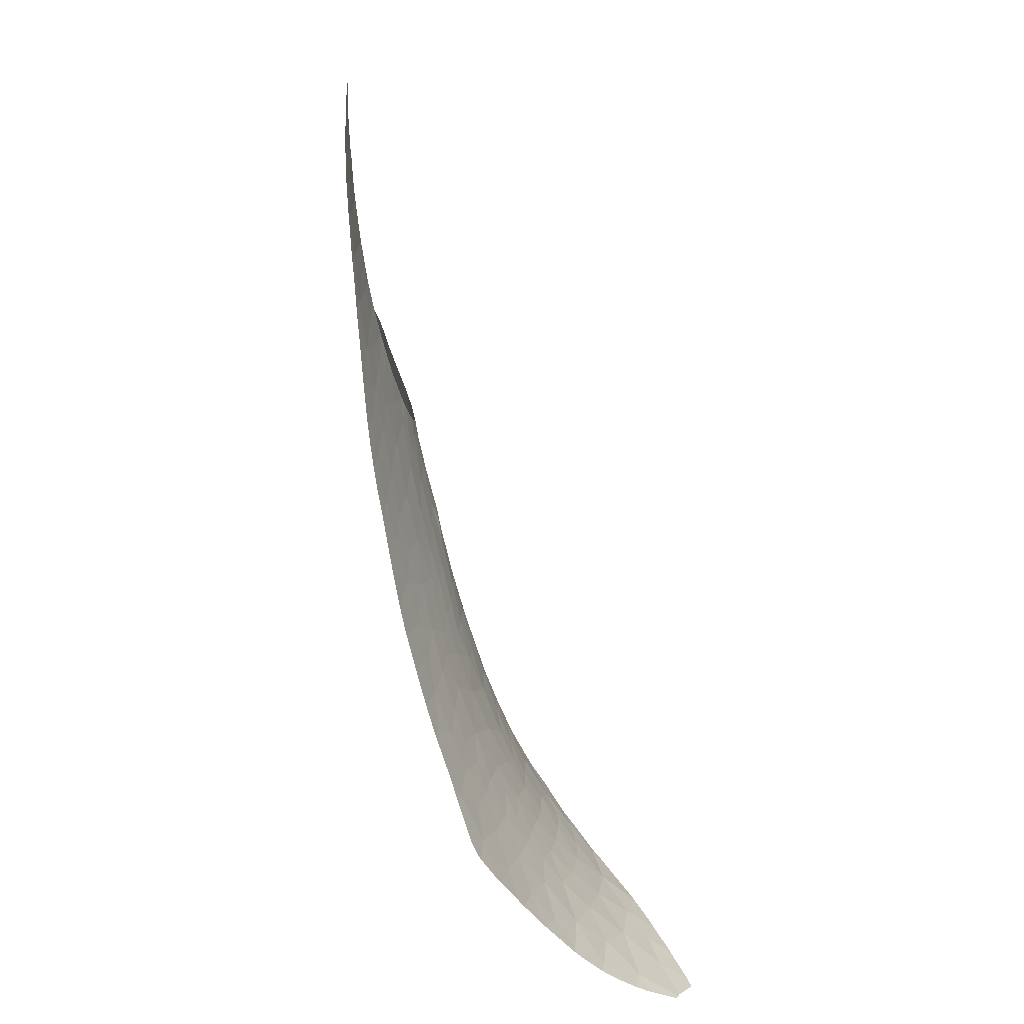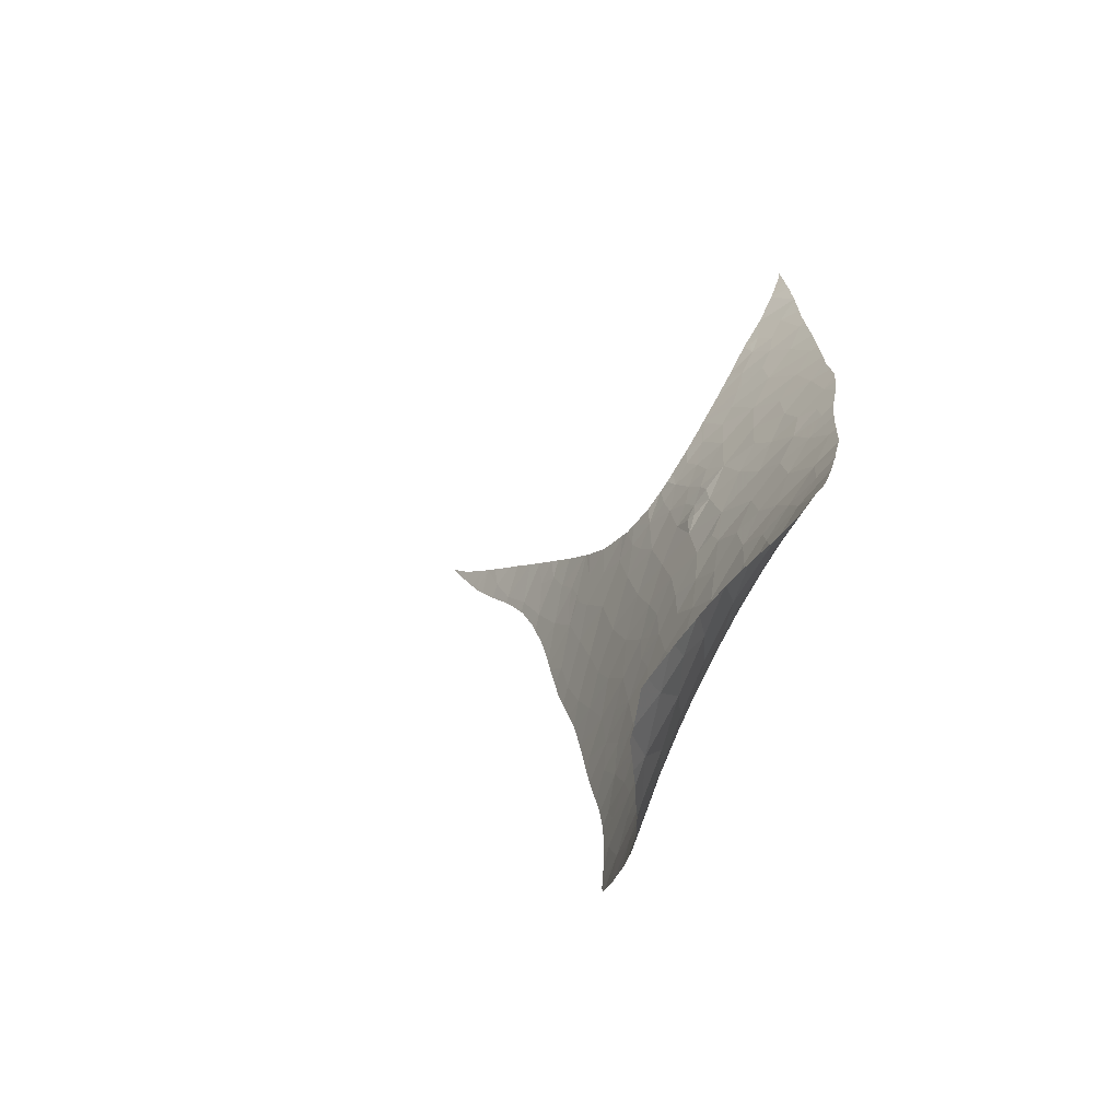
<metadata>
{"format":"obj","ext":"obj","renderer":"f3d","projection":"perspective","resolution":1024,"background":"white","views":[{"elev":-29.0,"azim":89.8,"up":"+Z"},{"elev":-41.5,"azim":-134.6,"up":"+Z"}]}
</metadata>
<code>
v -13.95 64.74 -29.1
v -14.05 64.41 -27.77
v -12.8 64.13 -28.83
v -13.18 64.73 -30.34
v 1.851 58.52 -9.476
v 1.977 58.58 -8.517
v 2.457 58.55 -8.256
v -10.74 60.69 -12.63
v -11.58 60.75 -12.67
v -11.43 60.56 -11.77
v -18.99 67.02 -28.62
v -18.98 66.28 -27.16
v -17.86 66.28 -28.27
v -20.05 67.05 -27.71
v -12.87 61.49 -15.33
v -13.32 61.69 -15.9
v -14.13 61.51 -15.08
v -20.24 67.86 -28.85
v -20.45 69 -30.34
v -21.63 68.67 -28.83
v -14.73 67.54 -35.48
v -15.79 67.64 -33.91
v -14.23 66.73 -34.35
v -15.07 59.22 -7.65
v -13.73 59.48 -8.185
v -14.88 59.59 -8.787
v -11.12 62.25 -22.16
v -12.44 62.68 -22.22
v -12.15 62.4 -20.98
v -10.82 61.98 -20.88
v -15.39 61.11 -13.67
v -15.76 61.55 -15.03
v -17.12 61.29 -14.21
v -13.06 63.32 -24.8
v -15.05 63.76 -23.77
v -13.62 63.16 -22.96
v -14.36 64.06 -25.95
v -14.88 63.3 -22.04
v -16.68 63.76 -22.24
v -16.02 63.27 -20.91
v -19.36 64.37 -22.45
v -18.01 64.27 -22.89
v -18.54 64.74 -23.82
v -12.6 61.97 -17.9
v -12.82 61.87 -17
v -12.41 61.81 -17
v -17.71 70.3 -35.56
v -18.66 69.74 -33.46
v -17.14 68.92 -34.28
v -19.32 71.29 -34.58
v -17.23 63.41 -20.72
v -12.28 63.5 -27.06
v -13.66 60.93 -13.12
v -13.01 61.24 -14.32
v -11.62 62.01 -19.55
v -13.35 62.44 -19.68
v -15.28 65.23 -28.66
v -17.77 66.88 -29.65
v -16.63 66.06 -29.17
v -5.081 59.75 -14.03
v -4.368 59.63 -14.95
v -4.999 59.82 -15.57
v -4.138 59.54 -14.34
v -12.04 61.21 -14.59
v -14.23 62.56 -19.41
v -14.6 62.38 -18.39
v -16.08 68.76 -35.63
v -11.8 64.36 -31.45
v -13.16 65.27 -32.05
v -16.87 65.57 -27.6
v -16.84 65.09 -26.31
v -15.59 64.82 -26.94
v -3.647 59.48 -15.63
v -4.043 59.55 -14.99
v -12.29 60.94 -13.37
v -11.08 60.9 -13.61
v -16.55 60.78 -12.73
v -15.04 60.54 -11.86
v -10.11 60.73 -13.23
v -9.539 60.84 -14.67
v -10.41 60.91 -14.17
v -19.18 62.62 -17.87
v -17.78 62.66 -18.2
v -18.55 63.21 -19.62
v -20.45 63.07 -18.89
v -10.5 60.76 -12.99
v -13.14 65.79 -33.65
v -14.63 66.34 -32.64
v -11.58 63.56 -28.68
v -11.72 63.92 -29.95
v -10.29 63.16 -29.48
v 3.316 58.43 -8.799
v 2.91 58.53 -7.984
v -8.823 62.52 -29.47
v -9.467 62.57 -28.26
v -8.185 62.07 -28.61
v -14.45 65.23 -29.86
v -14.38 65.61 -31.07
v -15.45 65.83 -30.12
v -16.11 64.52 -25.33
v -20.25 65.01 -23.51
v -19.39 65.58 -25.3
v -21.61 65.88 -24.53
v -17.49 59.7 -9.829
v -16.24 59.4 -8.583
v -15.45 59.94 -10.06
v -8.98 60.83 -15.67
v -8.377 60.62 -14.95
v -8.152 60.72 -16.58
v -16.49 62.87 -19.35
v -6.265 60.22 -16.66
v -7.217 60.65 -18.68
v -13.73 59.86 -9.469
v -19.05 61.8 -15.7
v -18.05 61.68 -15.33
v -18.13 62.16 -16.71
v -19.07 61.25 -14.28
v -13.62 61.87 -16.72
v -15.24 61.92 -16.42
v -20.74 64.5 -22.18
v -21.8 65.01 -22.84
v -17.39 68.27 -32.76
v -18.87 68.71 -31.64
v -17.92 65.92 -27.38
v -10.93 61.15 -15.13
v -19.93 70.86 -33.26
v -20.34 71.91 -33.9
v -20.06 69.99 -32.04
v -9.011 61.74 -23.9
v -7.243 61.16 -24.55
v -8.322 61.67 -25.41
v -10.42 62.31 -24.34
v -11.77 62.67 -23.61
v -10.43 62.17 -23.29
v -21.34 70.41 -31.11
v -20.66 66.6 -26.38
v -17.94 65.57 -26.49
v -13.53 62.8 -21.34
v -14.52 63.4 -22.92
v -17.14 64.36 -23.82
v -16.23 67.11 -32.07
v -16.53 66.62 -30.58
v -17.63 67.57 -31.12
v -18.99 67.84 -30.04
v -15.44 66.3 -31.29
v -14.73 62.8 -20.16
v -11.81 64.85 -33.07
v -10.28 63.86 -32.43
v -10.62 63.64 -30.87
v -9.003 62.93 -31
v -21.33 67.62 -27.57
v -12.02 61.43 -15.62
v -18.07 60.68 -12.67
v -13.49 58.95 -6.037
v -13.8 58.95 -6.208
v -14.15 58.81 -5.909
v -17.04 60.23 -11.24
v -16.8 61.82 -15.86
v -16.51 62.3 -17.49
v -13.63 60.2 -10.59
v -12 60.24 -10.53
v -12.34 60.59 -11.91
v -6.246 60.08 -14.74
v -12.67 61.68 -16.32
v -12.1 60.17 -10.25
v -9.068 61.14 -18.3
v -8.364 61.13 -20.2
v -10.05 61.58 -19.71
v -10.8 61.58 -18.11
v -13.35 60.49 -11.57
v -9.867 61.12 -16.45
v -12.8 59.52 -8.114
v -12.53 59.76 -8.937
v -12.07 60.2 -10.36
v -14.03 59.09 -6.862
v -17.78 59.97 -10.66
v -13 59.33 -7.499
v -19.5 62.14 -16.62
v -20.22 63.83 -20.81
v -11.24 62.77 -25.37
v -14.97 58.89 -6.547
v -16.4 58.83 -6.933
v -15.19 58.5 -5.381
v -9.626 61.64 -21.17
v -18.29 60.04 -11
v -13.95 58.4 -4.482
v -13.54 58.89 -5.864
v -7.417 60.39 -15.08
v -17.9 64.45 -23.51
v -17.66 64.98 -25.18
v -4.997 60.26 -23.05
v -5.809 60.62 -24.21
v -6.701 60.82 -22.88
v -18.34 63.81 -21.45
v -5.393 60.11 -18.68
v -6.176 60.43 -20.11
v -9.814 61.84 -22.4
v -4.596 59.96 -20.4
v -5.623 60.36 -21.58
v -13.96 58.36 -4.39
v -15.64 58.03 -4.069
v -11.61 61.53 -16.65
v -4.714 59.55 -12.52
v -3.702 59.39 -13.57
v -4.57 59.51 -12.41
v -2.226 59.03 -11.89
v -1.325 58.87 -11.6
v -1.173 58.87 -13.23
v -3.478 59.39 -14.55
v -2.426 59.15 -14.65
v -10.3 62.67 -26.89
v -8.396 61.92 -27.01
v -7.068 60.8 -21.17
v -8.344 61.32 -22.16
v -7.826 61.26 -23.38
v -4.506 59.77 -17.18
v -3.653 59.62 -18.99
v -9.616 62.18 -25.49
v -10.78 63.09 -28.07
v -6.857 61.32 -27
v -7.303 61.37 -25.98
v -6.066 60.86 -25.63
v -7.206 60.76 -20.04
v -10.34 61.93 -21.65
v -2.517 59.04 -11.1
v -2.035 58.97 -10.82
v -4.299 59.93 -21.51
v -3.397 59.23 -11.68
v -2.916 59.2 -12.9
v -6.156 59.96 -13.35
v -7.569 60.31 -13.7
v -9.369 60.71 -13.7
v 0.9712 58.62 -9.061
v 3.284 58.43 -8.867
v -3.08 59.4 -17.53
v -2.056 59.11 -16.67
v -7.891 60.41 -13.83
v -1.174 58.84 -10.29
v -0.4731 58.76 -9.886
v 0.4154 58.66 -9.354
v 1.115 58.55 -10.65
v -0.0305 58.67 -11.73
v -4.976 59.63 -12.68
v -8.312 60.51 -13.82
v -10.55 64.43 -33.94
v -19.4 60.93 -13.51
v -19.36 60.87 -13.37
v -19.01 60.61 -12.65
v -18.75 60.43 -12.11
v -19.77 61.44 -14.83
v -19.78 61.47 -14.89
v -2.965 59.42 -18.99
v -3.246 59.52 -19.55
v -2.587 59.28 -18.09
v -2.86 59.39 -18.79
v -6.897 61.37 -27.23
v -6.798 61.31 -27.04
v -6.972 61.41 -27.37
v -6.702 61.25 -26.86
v -6.562 61.17 -26.59
v -18.64 60.35 -11.89
v -18.55 60.28 -11.69
v -20.86 63.18 -19.08
v -20.73 63.02 -18.74
v -21.14 63.5 -19.84
v -20.52 62.77 -18.16
v -20.14 62.28 -16.98
v -19.98 62.05 -16.41
v -20.28 62.45 -17.4
v -20.16 62.32 -17.07
v -10.33 64.29 -33.86
v -10.71 64.53 -34
v -10.85 64.62 -34.05
v -8.841 63.06 -31.97
v -8.817 63.03 -31.89
v -8.607 62.8 -31.22
v -8.647 62.84 -31.34
v -3.833 59.74 -20.66
v -4.217 59.89 -21.34
v -4.389 59.97 -21.69
v -7.418 61.7 -28.24
v -7.48 61.75 -28.37
v -7.816 62.01 -29.09
v -7.909 62.09 -29.3
v -5.927 60.79 -25.36
v -6.161 60.92 -25.82
v -5.457 60.51 -24.28
v -5.729 60.67 -24.92
v -14.37 57.92 -2.79
v -14.96 57.62 -2.237
v -14.78 57.52 -1.814
v -14.46 57.39 -1.198
v -14.73 57.49 -1.669
v -16.17 58.43 -5.639
v -16.08 58.36 -5.362
v -14.37 57.94 -2.872
v -15.4 57.89 -3.407
v -15.23 57.77 -2.905
v -18.52 60.25 -11.61
v -18.19 59.97 -10.76
v -18.03 59.83 -10.33
v -15.2 57.76 -2.826
v -17.64 59.51 -9.339
v -17.47 59.38 -8.918
v -17.42 59.33 -8.765
v -17.77 59.62 -9.684
v -17.99 59.8 -10.23
v -17.34 59.27 -8.562
v -16.55 58.71 -6.644
v -16.37 58.59 -6.19
v -16.79 58.89 -7.245
v -16.77 58.87 -7.203
v -17.25 59.2 -8.357
v -16.66 58.79 -6.919
v -15.98 58.28 -5.048
v -15.65 58.04 -4.119
v -14.58 57.4 -1.292
v 2.226 58.45 -9.964
v 2.15 58.45 -10.04
v 1.527 58.5 -10.64
v -2.402 59.23 -17.62
v -4.89 60.21 -22.89
v -4.439 59.99 -21.81
v -6.239 60.97 -25.97
v -4.97 60.25 -23.08
v -2.331 59.2 -17.45
v -3.308 59.54 -19.67
v -3.598 59.65 -20.24
v -22.08 65.79 -24.18
v -21.98 65.49 -23.67
v -21.85 65.14 -23.07
v -19.88 61.75 -15.63
v -19.79 61.49 -14.94
v -19.95 61.94 -16.14
v -19.58 61.18 -14.17
v -21.55 64.36 -21.63
v -21.52 64.29 -21.47
v -21.45 64.15 -21.18
v -21.27 63.72 -20.34
v -21.98 68.59 -28.45
v -22 68.3 -28.02
v -22.03 68.01 -27.6
v -22.05 67.91 -27.45
v -20.89 71.14 -32.39
v -21.1 70.82 -31.82
v -21.36 70.38 -31.04
v -21.53 70.09 -30.57
v -18.73 71.96 -36.16
v -18.87 72.02 -36.04
v -18.59 71.89 -36.29
v -11.6 65.1 -34.29
v -9.046 63.32 -32.71
v -9.12 63.43 -33
v -9.421 63.68 -33.4
v -22.13 66.53 -25.28
v -22.15 66.07 -24.58
v -22.13 66.5 -25.23
v -22.13 65.99 -24.47
v -21.62 64.58 -22.05
v -22.13 67.03 -26.13
v -22.13 66.98 -26.03
v -21.94 68.87 -28.82
v -21.79 69.37 -29.53
v -21.93 68.95 -28.92
v -21.72 69.62 -29.9
v -21.68 69.73 -30.05
v -20.83 71.22 -32.56
v -21.02 70.95 -32.04
v -20.82 71.24 -32.6
v -19.92 72.47 -35.05
v -20 72.37 -34.84
v -20.43 71.8 -33.67
v -20.54 71.65 -33.38
v -19.78 72.62 -35.42
v -14.73 67.59 -35.58
v -14.93 67.8 -35.67
v -15.22 68.1 -35.79
v -13.13 66.2 -34.89
v -13.3 66.34 -34.96
v -13.75 66.72 -35.14
v -12.93 66.05 -34.8
v -17.53 70.63 -36.3
v -17.35 70.41 -36.29
v -22.08 67.55 -26.94
v -22.1 67.37 -26.68
v -21.24 63.66 -20.21
v -21.84 65.12 -23.03
v -21.78 64.97 -22.76
v 2.708 58.44 -9.471
v 2.561 58.44 -9.625
v 3.838 58.51 -7.464
v 4.322 58.47 -7.462
v 4.24 58.47 -7.578
v 4.096 58.46 -7.759
v 4.331 58.53 -7.125
v 4.499 58.5 -7.203
v 4.864 58.52 -6.671
v 3.336 58.43 -8.796
v 3.636 58.44 -8.386
v 3.839 58.45 -8.109
v 2.909 58.43 -9.26
v -0.6364 58.76 -13.41
v -0.6876 58.77 -13.5
v 1.236 58.52 -10.92
v 1.004 58.54 -11.16
v 0.747 58.57 -11.47
v 0.1506 58.63 -12.18
v 0.0429 58.65 -12.31
v 1.455 58.5 -10.71
v -14.55 57.39 -1.235
v -14.52 57.37 -1.165
v -14.43 57.32 -0.9493
v -0.9111 58.81 -13.95
v -1.338 58.91 -14.81
v -0.7951 58.79 -13.72
v -8.047 62.22 -29.63
v -5.76 60.69 -24.98
v -7.264 61.6 -27.92
v -1.481 58.95 -15.14
v -1.55 58.97 -15.3
v -15.78 68.67 -35.98
v -15.97 68.89 -36.05
v -2.257 59.18 -17.25
v -16.13 69.07 -36.09
v -16.38 69.35 -36.15
v -12.14 65.46 -34.5
v -12.28 65.56 -34.55
v -4.994 60.26 -23.14
v -9.583 63.78 -33.48
v -17.65 70.76 -36.3
v -18.12 71.32 -36.29
v -17.12 70.13 -36.26
v -1.881 59.06 -16.17
v 0.3886 58.61 -11.89
v -13.93 66.87 -35.22
v -14.13 67.05 -35.31
v -8.071 62.24 -29.7
v -8.361 62.54 -30.47
v -8.428 62.61 -30.68
v -7.31 61.63 -28.02
v -14.37 67.26 -35.41
v -14.65 67.51 -35.54
v -1.971 59.09 -16.43
v -2.155 59.15 -16.96
v -11.87 65.28 -34.39
f 1 2 3
f 3 4 1
f 5 6 7
f 8 9 10
f 11 12 13
f 11 14 12
f 15 16 17
f 18 19 20
f 21 22 23
f 24 25 26
f 27 28 29
f 29 30 27
f 31 32 33
f 34 35 36
f 34 37 35
f 38 39 40
f 41 42 43
f 44 45 46
f 47 48 49
f 47 50 48
f 39 51 40
f 2 52 3
f 53 17 31
f 53 54 17
f 44 55 56
f 57 2 1
f 58 13 59
f 60 61 62
f 60 63 61
f 15 54 64
f 37 52 2
f 56 65 66
f 67 22 21
f 67 49 22
f 4 68 69
f 70 71 72
f 72 57 70
f 73 61 74
f 75 76 64
f 75 9 76
f 77 31 33
f 77 78 31
f 79 80 81
f 82 83 84
f 84 85 82
f 8 76 9
f 8 86 76
f 79 81 76
f 76 86 79
f 87 88 69
f 89 90 3
f 89 91 90
f 92 7 93
f 30 29 55
f 94 95 96
f 97 4 98
f 98 99 97
f 71 100 72
f 101 102 103
f 104 105 106
f 107 108 109
f 110 84 83
f 110 51 84
f 111 112 109
f 106 26 113
f 114 115 116
f 114 117 115
f 17 118 119
f 119 32 17
f 120 101 121
f 122 48 123
f 124 13 12
f 90 4 3
f 81 80 125
f 122 22 49
f 126 48 50
f 126 50 127
f 87 23 88
f 47 49 67
f 128 48 126
f 128 123 48
f 129 130 131
f 132 133 134
f 134 129 132
f 70 59 13
f 70 57 59
f 122 49 48
f 98 69 88
f 98 4 69
f 19 128 135
f 102 12 136
f 102 137 12
f 138 36 38
f 38 36 139
f 138 29 28
f 28 36 138
f 35 140 39
f 39 38 35
f 137 71 70
f 88 23 22
f 22 141 88
f 123 128 19
f 137 70 124
f 141 22 122
f 58 59 142
f 143 141 122
f 58 144 11
f 144 123 19
f 143 142 141
f 143 58 142
f 34 52 37
f 18 144 19
f 18 11 144
f 145 141 142
f 76 125 64
f 76 81 125
f 56 146 65
f 147 69 68
f 147 87 69
f 58 11 13
f 143 122 123
f 143 123 144
f 144 58 143
f 148 149 150
f 14 136 12
f 14 151 136
f 18 20 151
f 151 14 18
f 18 14 11
f 55 29 56
f 37 72 100
f 37 2 72
f 97 1 4
f 97 57 1
f 152 64 125
f 117 153 33
f 154 155 156
f 152 15 64
f 74 61 63
f 157 78 77
f 77 153 157
f 32 158 33
f 158 119 159
f 158 32 119
f 78 53 31
f 106 113 160
f 160 78 106
f 161 10 162
f 15 17 54
f 163 62 111
f 163 60 62
f 152 164 15
f 17 32 31
f 162 10 9
f 113 165 160
f 15 164 16
f 118 164 45
f 118 16 164
f 54 75 64
f 45 164 46
f 162 9 75
f 138 146 56
f 138 38 146
f 66 159 119
f 51 110 40
f 17 16 118
f 66 119 118
f 166 112 167
f 168 30 55
f 55 169 168
f 53 170 162
f 82 116 83
f 53 162 75
f 75 54 53
f 26 105 24
f 107 109 171
f 157 106 78
f 157 104 106
f 25 172 173
f 173 113 25
f 174 162 170
f 174 161 162
f 26 25 113
f 160 174 170
f 160 165 174
f 113 173 165
f 117 33 115
f 156 155 175
f 175 25 24
f 106 105 26
f 176 104 157
f 78 160 170
f 78 170 53
f 153 77 33
f 177 25 175
f 175 154 177
f 178 114 116
f 178 116 82
f 116 159 83
f 115 33 158
f 158 116 115
f 116 158 159
f 85 84 179
f 34 133 180
f 180 52 34
f 181 182 183
f 168 184 30
f 176 157 185
f 156 186 187
f 156 183 186
f 181 183 156
f 181 175 24
f 181 156 175
f 182 24 105
f 182 181 24
f 177 172 25
f 154 175 155
f 154 156 187
f 163 111 188
f 44 118 45
f 145 99 98
f 138 56 29
f 189 140 43
f 42 39 140
f 43 140 190
f 35 38 139
f 37 100 35
f 191 192 193
f 110 146 40
f 139 36 35
f 44 66 118
f 44 56 66
f 99 142 59
f 59 57 99
f 145 88 141
f 194 84 51
f 51 39 194
f 38 40 146
f 146 66 65
f 110 83 159
f 110 159 66
f 66 146 110
f 189 42 140
f 43 42 189
f 194 179 84
f 194 41 179
f 107 80 108
f 100 140 35
f 57 72 2
f 102 136 103
f 102 43 190
f 190 137 102
f 41 194 42
f 194 39 42
f 100 190 140
f 100 71 190
f 133 36 28
f 34 36 133
f 145 142 99
f 57 97 99
f 137 124 12
f 195 196 112
f 112 111 195
f 132 180 133
f 89 3 52
f 145 98 88
f 90 68 4
f 197 129 134
f 134 27 197
f 198 199 196
f 137 190 71
f 101 43 102
f 101 41 43
f 101 120 41
f 124 70 13
f 120 179 41
f 200 186 183
f 183 201 200
f 202 164 152
f 203 204 63
f 203 205 204
f 206 207 208
f 73 74 63
f 73 209 210
f 149 91 150
f 211 212 95
f 213 199 193
f 213 196 199
f 214 193 215
f 195 216 217
f 195 111 216
f 197 184 214
f 214 215 129
f 129 197 214
f 199 191 193
f 129 131 218
f 95 212 96
f 89 52 219
f 219 91 89
f 91 94 150
f 95 94 91
f 220 212 221
f 129 215 130
f 132 218 180
f 132 129 218
f 149 68 90
f 90 91 149
f 193 130 215
f 193 192 130
f 95 91 219
f 219 211 95
f 213 193 214
f 131 221 212
f 131 130 221
f 211 52 180
f 211 219 52
f 195 217 198
f 202 44 46
f 130 222 221
f 218 211 180
f 218 212 211
f 218 131 212
f 167 214 184
f 167 213 214
f 188 109 108
f 188 111 109
f 112 196 223
f 166 109 112
f 166 171 109
f 168 167 184
f 168 166 167
f 223 196 213
f 224 184 197
f 225 226 206
f 30 184 224
f 27 133 28
f 27 134 133
f 224 197 27
f 224 27 30
f 167 223 213
f 112 223 167
f 198 227 199
f 111 62 216
f 195 198 196
f 228 229 205
f 230 163 231
f 205 229 204
f 169 171 166
f 232 80 79
f 6 5 233
f 7 92 234
f 73 216 62
f 73 235 216
f 204 209 63
f 235 73 236
f 228 206 229
f 228 225 206
f 204 210 209
f 231 188 237
f 231 163 188
f 107 171 80
f 226 238 207
f 207 206 226
f 239 240 241
f 238 239 242
f 240 233 5
f 241 240 5
f 242 239 241
f 73 62 61
f 229 206 208
f 207 238 242
f 208 207 242
f 60 163 230
f 229 208 210
f 210 204 229
f 235 217 216
f 243 60 230
f 202 46 164
f 168 169 166
f 237 188 108
f 244 80 232
f 244 108 80
f 244 237 108
f 60 203 63
f 60 243 203
f 169 55 44
f 44 202 169
f 171 169 202
f 73 63 209
f 202 152 125
f 171 125 80
f 171 202 125
f 147 148 245
f 148 68 149
f 148 147 68
f 117 246 247
f 153 117 247
f 247 248 153
f 249 153 248
f 250 117 251
f 252 217 235
f 253 217 252
f 235 254 255
f 252 235 255
f 256 220 257
f 258 212 220
f 220 256 258
f 259 220 221
f 257 220 259
f 259 221 260
f 153 249 261
f 262 153 261
f 263 85 179
f 264 85 263
f 263 179 265
f 266 85 264
f 82 85 266
f 267 178 82
f 268 178 267
f 82 269 270
f 267 82 270
f 245 148 271
f 272 147 245
f 273 147 272
f 274 148 150
f 150 275 274
f 150 276 277
f 275 150 277
f 198 278 279
f 227 198 279
f 280 199 227
f 269 82 266
f 96 212 281
f 281 282 96
f 283 96 282
f 284 94 96
f 96 283 284
f 222 130 192
f 192 285 222
f 286 221 222
f 192 191 287
f 288 192 287
f 289 290 291
f 292 289 291
f 291 293 292
f 183 182 294
f 294 295 183
f 296 201 297
f 298 296 297
f 299 153 262
f 157 153 299
f 299 185 157
f 300 176 185
f 301 104 176
f 176 300 301
f 302 289 296
f 290 289 302
f 302 296 298
f 104 303 304
f 305 105 104
f 104 304 305
f 306 104 307
f 303 104 306
f 307 104 301
f 308 105 305
f 182 309 310
f 294 182 310
f 311 182 105
f 312 182 311
f 313 105 308
f 311 105 313
f 314 182 312
f 309 182 314
f 295 315 316
f 201 183 295
f 295 316 201
f 296 200 201
f 317 292 293
f 5 318 319
f 241 5 319
f 319 320 241
f 254 235 321
f 322 191 199
f 323 199 280
f 322 199 323
f 324 221 286
f 260 221 324
f 325 191 322
f 321 235 326
f 217 327 328
f 198 217 328
f 328 278 198
f 327 217 253
f 103 329 330
f 331 103 330
f 332 114 178
f 333 117 114
f 114 332 333
f 334 178 268
f 332 178 334
f 251 117 333
f 335 117 250
f 246 117 335
f 120 336 337
f 338 179 120
f 120 337 338
f 339 179 338
f 20 340 341
f 151 20 341
f 341 342 151
f 343 151 342
f 128 344 345
f 135 128 345
f 346 19 135
f 347 19 346
f 50 47 348
f 348 349 50
f 348 47 350
f 351 147 273
f 148 352 353
f 354 148 353
f 355 356 357
f 358 103 356
f 329 103 358
f 336 120 359
f 136 360 361
f 355 103 136
f 136 361 355
f 356 103 357
f 357 103 355
f 340 20 362
f 20 363 364
f 362 20 364
f 365 19 347
f 20 19 365
f 365 363 20
f 365 347 366
f 344 128 126
f 126 367 344
f 368 345 344
f 367 126 369
f 50 370 371
f 127 50 371
f 372 126 127
f 373 369 126
f 126 372 373
f 370 50 349
f 349 374 370
f 21 375 376
f 377 67 21
f 21 376 377
f 23 87 378
f 378 379 23
f 380 23 379
f 378 87 381
f 382 47 383
f 384 151 343
f 385 151 384
f 136 151 385
f 385 360 136
f 386 179 339
f 265 179 386
f 387 103 331
f 101 103 387
f 387 121 101
f 388 120 121
f 359 120 388
f 5 389 390
f 318 5 390
f 391 392 393
f 394 391 393
f 395 396 392
f 391 395 392
f 396 395 397
f 398 92 93
f 399 93 391
f 398 93 399
f 400 391 394
f 399 391 400
f 234 92 398
f 401 7 234
f 5 7 401
f 401 389 5
f 402 208 242
f 403 208 402
f 241 404 405
f 406 242 241
f 241 405 406
f 242 407 408
f 402 242 408
f 409 241 320
f 404 241 409
f 410 292 317
f 411 292 410
f 412 292 411
f 413 208 403
f 414 210 208
f 208 413 414
f 413 403 415
f 416 94 284
f 417 192 288
f 285 192 417
f 418 212 258
f 419 210 414
f 420 210 419
f 421 67 377
f 422 67 421
f 326 235 423
f 424 67 422
f 425 47 67
f 67 424 425
f 87 426 427
f 381 87 427
f 287 191 428
f 428 191 325
f 429 148 354
f 271 148 429
f 47 430 431
f 350 47 431
f 432 47 425
f 383 47 432
f 430 47 382
f 433 210 420
f 434 242 406
f 407 242 434
f 435 23 380
f 436 21 23
f 23 435 436
f 352 148 274
f 437 94 416
f 438 150 94
f 94 437 438
f 439 150 438
f 276 150 439
f 440 212 418
f 281 212 440
f 441 21 436
f 442 21 441
f 375 21 442
f 443 210 433
f 73 210 443
f 443 236 73
f 444 235 236
f 423 235 444
f 445 147 351
f 87 147 445
f 445 426 87

</code>
